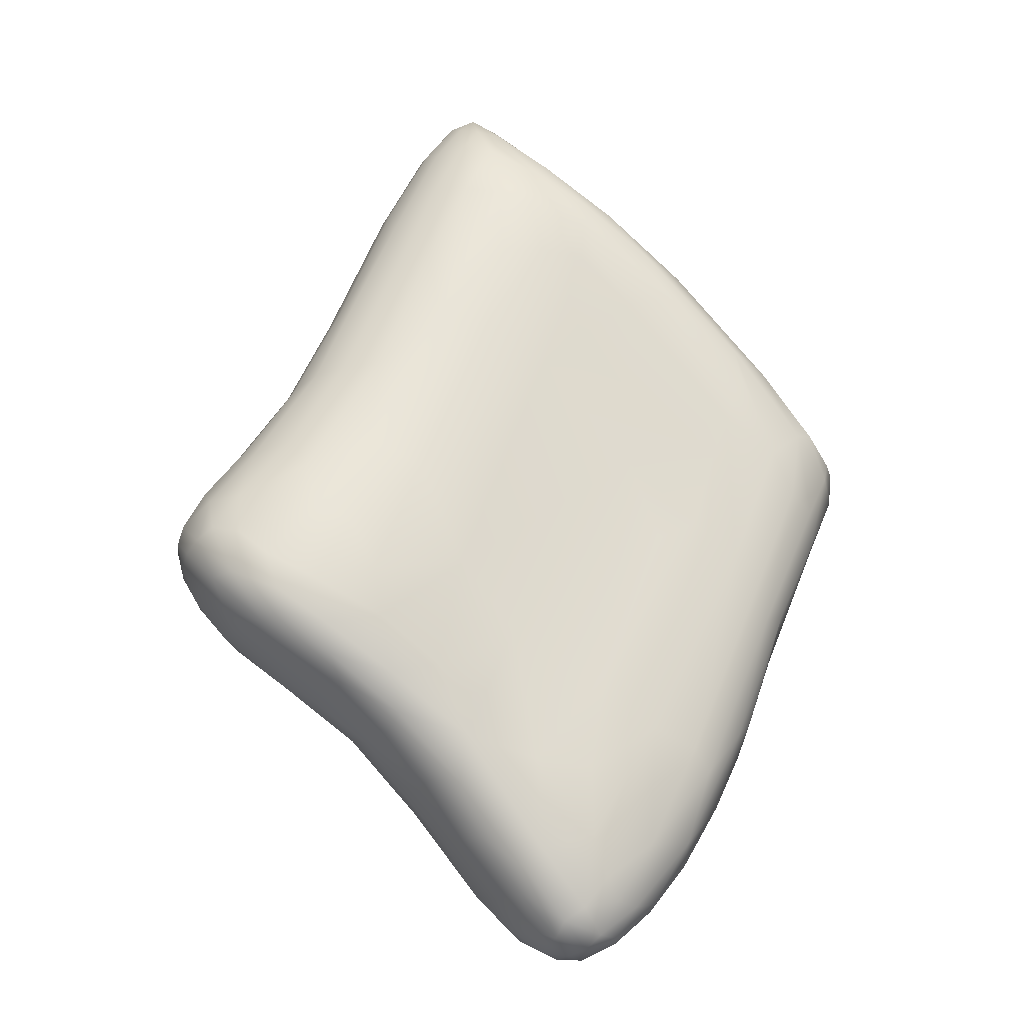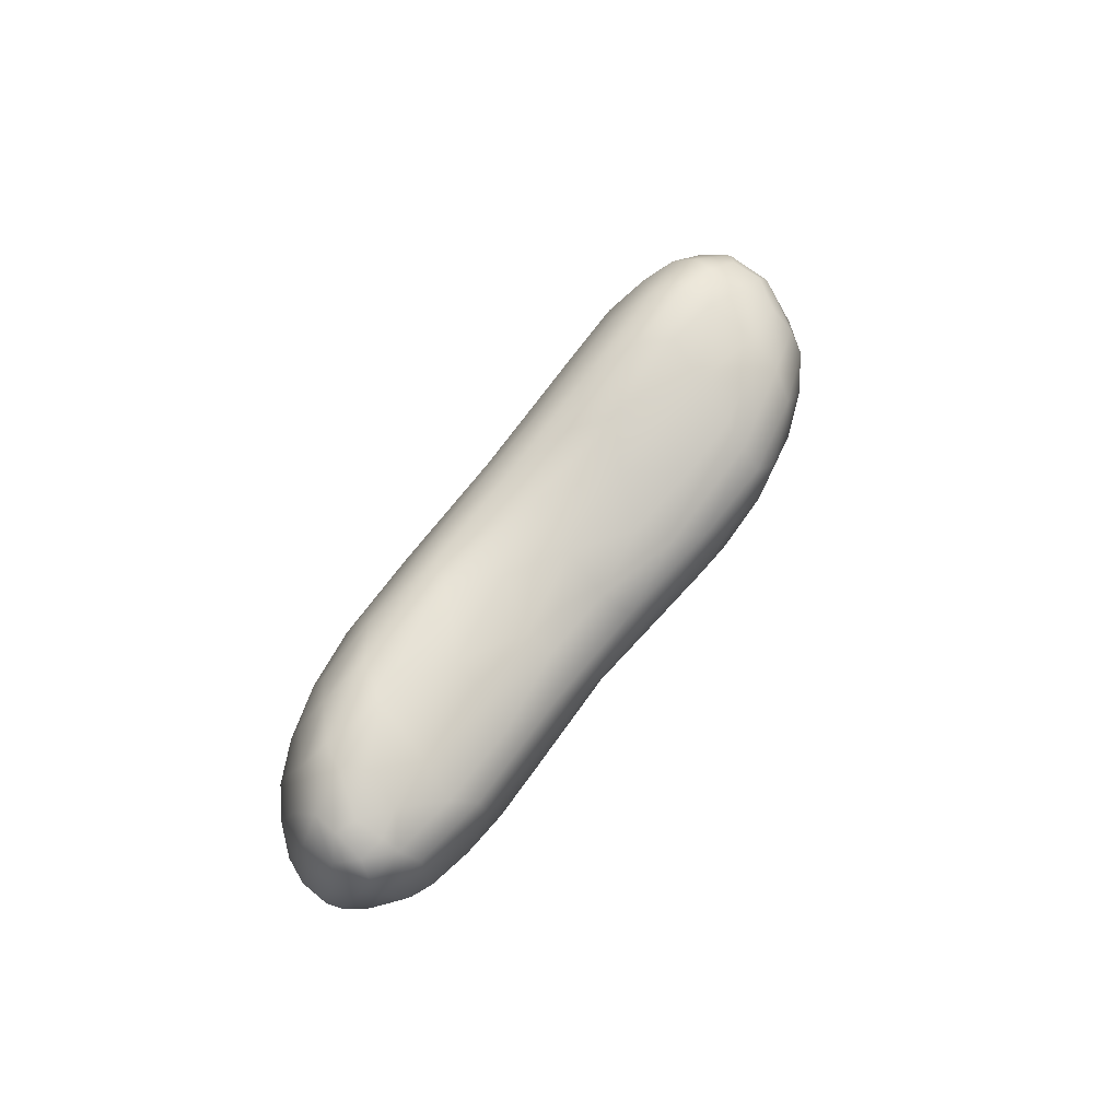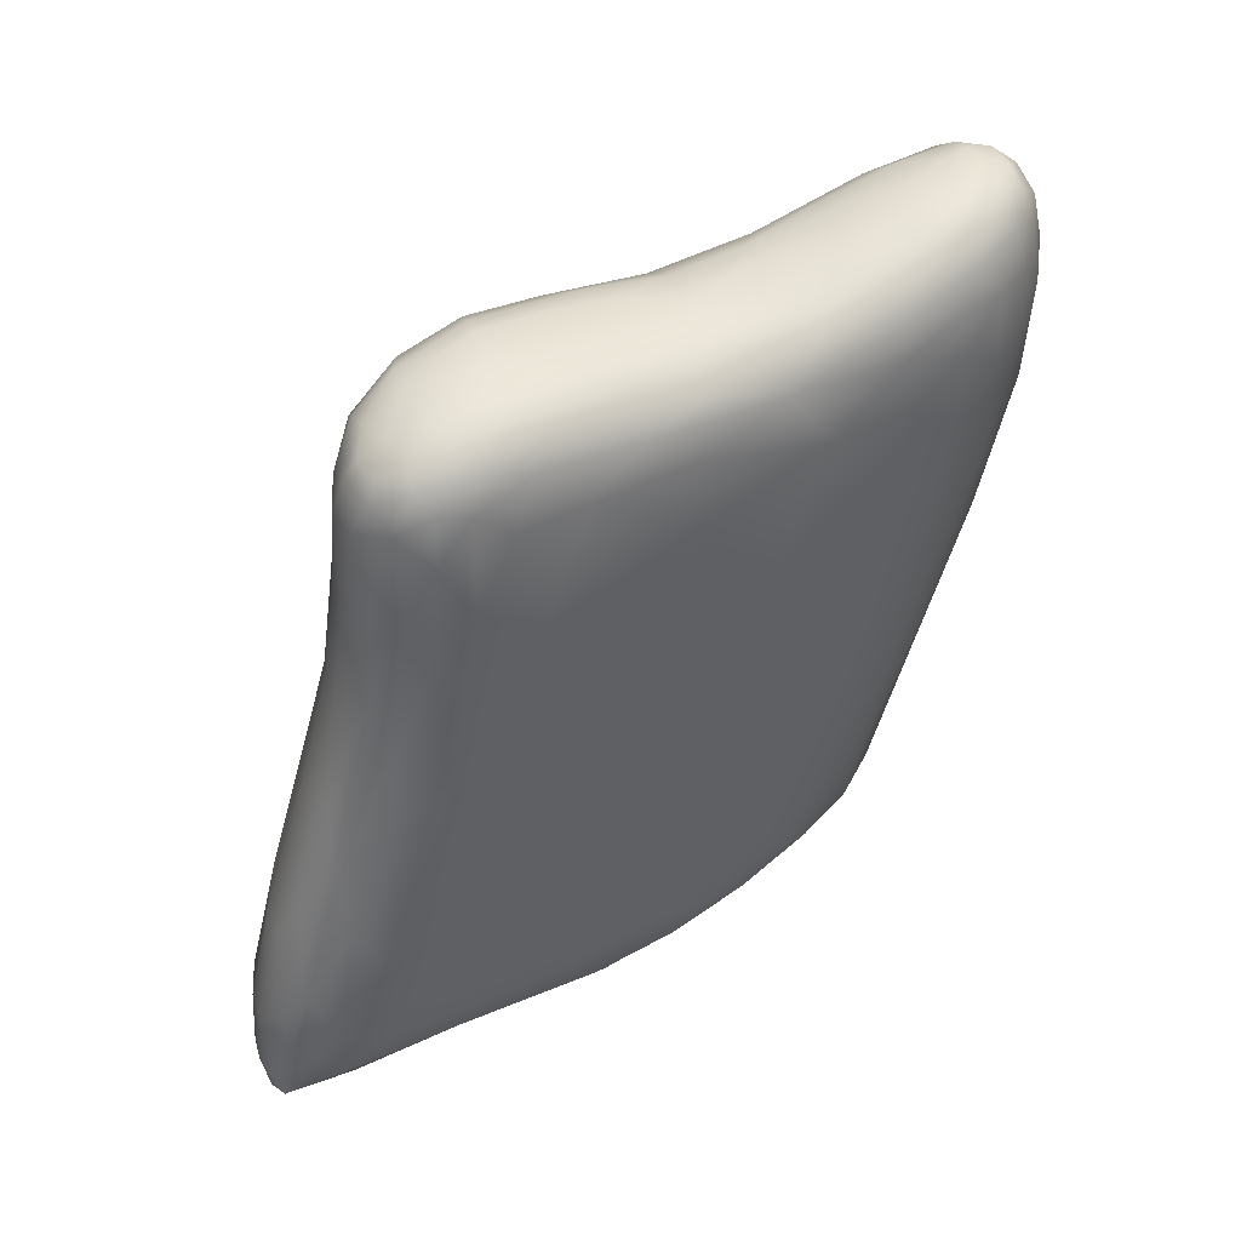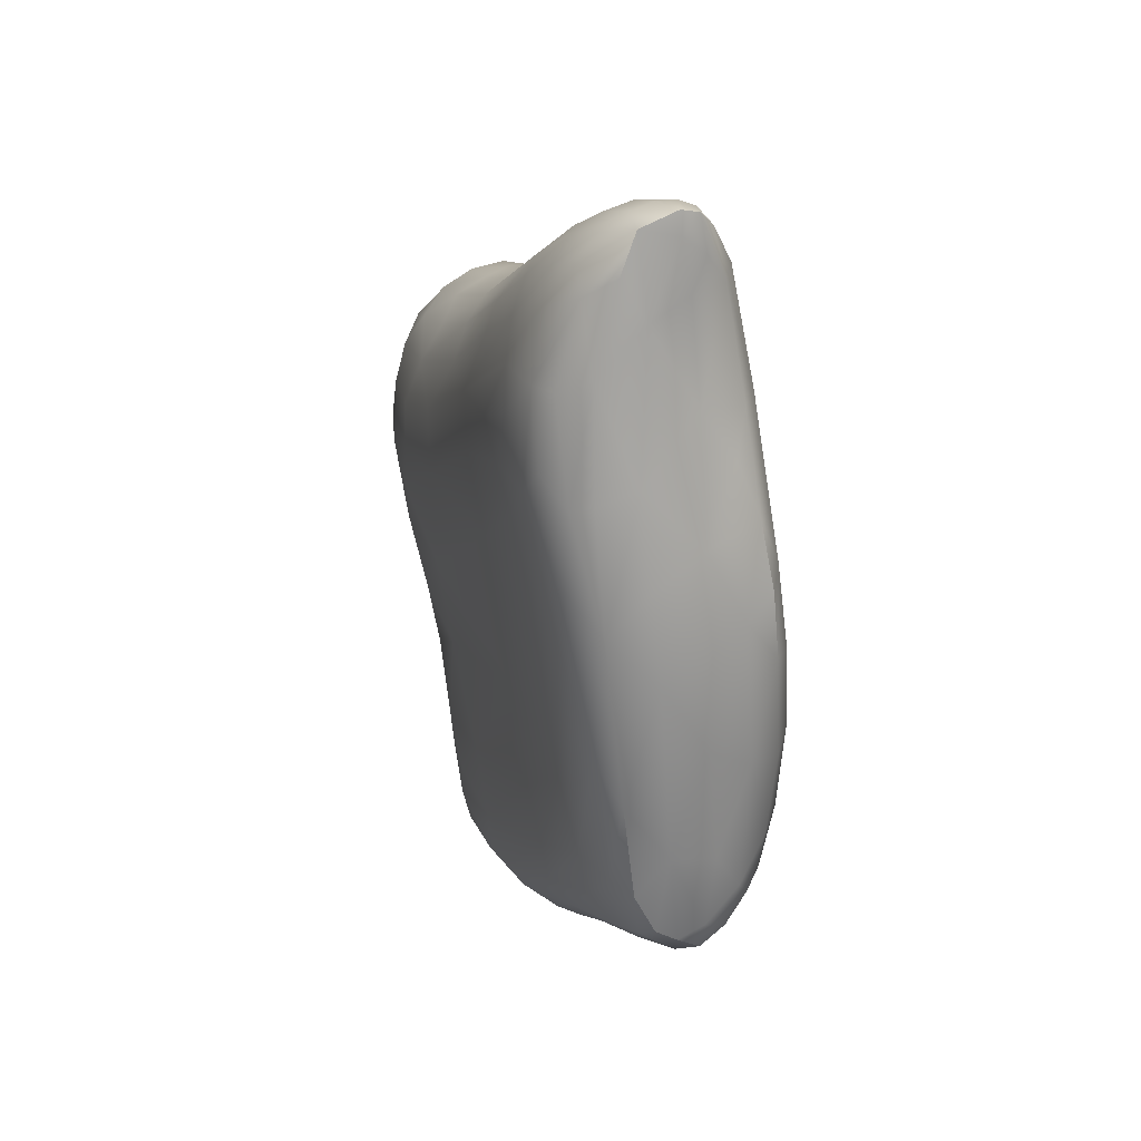
<metadata>
{"format":"obj","ext":"obj","renderer":"f3d","projection":"perspective","resolution":1024,"background":"white","views":[{"elev":74.8,"azim":51.5,"up":"+Y"},{"elev":62.2,"azim":121.4,"up":"+Z"},{"elev":63.9,"azim":-34.6,"up":"+Z"},{"elev":-62.8,"azim":-88.6,"up":"+Z"}]}
</metadata>
<code>
v -20.14 -134.1 1549
v -20.36 -133.8 1549
v -20.52 -134.4 1548
v -20.21 -134.5 1549
v -20.79 -134.9 1547
v -20.32 -134.8 1549
v -20.83 -135.1 1550
v -21.59 -135.6 1548
v -21.35 -135.3 1550
v -29.3 -134.3 1551
v -29.13 -134.6 1551
v -29.85 -134.7 1549
v -29.49 -133.8 1550
v -29.93 -134.2 1549
v -29.45 -134.1 1550
v -29.43 -133.5 1550
v -29.86 -133.8 1549
v -29.16 -133.1 1550
v -29.74 -133.5 1548
v -20.67 -133.2 1549
v -21.99 -133.3 1548
v -21.38 -133.5 1548
v -20.99 -133.8 1548
v -22.09 -132.9 1549
v -23.09 -133.2 1548
v -20.74 -135.2 1549
v -21.89 -135.3 1550
v -22.29 -135.7 1549
v -22.74 -135.4 1550
v -23.32 -135.8 1549
v -23.87 -135.3 1550
v -25.09 -135.9 1548
v -25.65 -135.3 1550
v -26.66 -135.7 1548
v -26.36 -132.2 1550
v -27.15 -132.3 1550
v -27.29 -132.7 1548
v -25.71 -132.7 1549
v -27.8 -135.2 1550
v -21.29 -132.8 1550
v -20.11 -133.4 1550
v -19.98 -133.7 1550
v -19.93 -134 1550
v -20 -134.3 1550
v -20.37 -134.8 1550
v -29.02 -135 1550
v -29.31 -135.6 1548
v -29.88 -135.5 1548
v -20.74 -134.6 1551
v -20.72 -134.9 1551
v -21.24 -135 1551
v -24.27 -136.6 1543
v -25.98 -136.7 1543
v -24.78 -136.9 1543
v -24.03 -136.7 1543
v -24.8 -136.3 1543
v -26.84 -134.8 1551
v -28.64 -134.5 1551
v -28.4 -134.9 1551
v -28.61 -132.5 1551
v -28.92 -132.9 1550
v -25.71 -132.2 1550
v -22.67 -132.7 1550
v -24.42 -132.8 1549
v -23.88 -136.1 1542
v -23.68 -135.8 1542
v -24.9 -135.7 1542
v -24.32 -135.3 1542
v -25.6 -135.2 1542
v -20.69 -132.9 1550
v -20.33 -133.1 1550
v -20.07 -134.4 1550
v -21.84 -135.1 1551
v -22.72 -135.2 1551
v -25.49 -135 1551
v -28.11 -134.5 1552
v -27.7 -134.7 1551
v -23.49 -136.1 1543
v -23.7 -136.4 1543
v -29.17 -133.2 1551
v -28.9 -132.8 1551
v -27.84 -136.6 1543
v -27.26 -137 1543
v -25.87 -137 1543
v -26.32 -136.2 1542
v -28.05 -132.2 1551
v -28.36 -132.5 1550
v -27.52 -132.1 1551
v -27.64 -132.3 1550
v -27.55 -136.2 1542
v -27.24 -135.6 1542
v -26.74 -132 1551
v -31.91 -135.2 1543
v -32.42 -135.4 1543
v -31.39 -135.5 1543
v -32.33 -135.9 1543
v -24.66 -132.4 1550
v -30.36 -136.1 1543
v -31.65 -136 1543
v -31.67 -136.4 1544
v -30.23 -136.6 1543
v -32.05 -136.2 1543
v -32.54 -136.1 1543
v -32.29 -136.3 1544
v -23.59 -132.5 1550
v -31.66 -134.8 1543
v -29.31 -134.6 1543
v -30.61 -134.5 1543
v -30.78 -134.9 1543
v -29.39 -134.9 1543
v -27.8 -135 1542
v -29.57 -135.4 1543
v -28.39 -135.5 1542
v -28.79 -136.2 1543
v -28.97 -136.8 1543
v -28.11 -136.9 1543
v -29.7 -136.5 1543
v -19.94 -133.5 1550
v -19.9 -133.7 1550
v -19.93 -134 1550
v -20.32 -134.5 1551
v -21.5 -134.8 1551
v -22.62 -134.9 1551
v -24.18 -134.9 1551
v -25.98 -134.7 1552
v -27.31 -134.5 1552
v -28.47 -134.3 1552
v -28.92 -134.1 1552
v -29.18 -133.7 1551
v -28.42 -132.4 1551
v -26.95 -132 1551
v -26.13 -132.1 1551
v -24.95 -132.3 1551
v -20.57 -132.9 1550
v -21.6 -132.7 1550
v -20.12 -133.2 1550
v -24.47 -132.5 1551
v -23.11 -132.7 1551
v -20.07 -134.2 1551
v -20.33 -134.2 1551
v -20.02 -133.7 1551
v -21.04 -134.4 1551
v -20.1 -133.3 1551
v -21.54 -132.8 1551
v -20.6 -132.9 1551
v -25.73 -132.2 1551
v -32.61 -135.9 1543
v -23.79 -135.5 1542
v -29.92 -135.2 1548
v -27.63 -132.2 1552
v -28.46 -132.6 1552
v -26.69 -132.1 1551
v -28.94 -133.2 1552
v -28.94 -133.7 1552
v -28.52 -134 1552
v -27.78 -134.2 1552
v -26.48 -134.3 1552
v -24.15 -136.8 1543
v -24.96 -137 1543
v -27.19 -137.1 1543
v -26.08 -137.1 1543
v -28.33 -137 1543
v -30.27 -136.7 1544
v -32.46 -136.1 1544
v -32.57 -135.9 1544
v -32.49 -135.3 1544
v -31.96 -134.8 1543
v -30.6 -134.2 1543
v -28.66 -133.3 1546
v -29.64 -133.6 1545
v -29.25 -133.8 1544
v -29.63 -134.3 1543
v -30.49 -133.8 1546
v -31.25 -134.3 1546
v -31.34 -134.2 1545
v -28.3 -134.5 1543
v -26.18 -134.8 1543
v -24.4 -135 1543
v -23.61 -135.3 1543
v -23.3 -135.8 1543
v -23.34 -136.2 1543
v -23.59 -136.6 1543
v -24.08 -136.8 1544
v -25.37 -137.1 1544
v -26.72 -137.1 1544
v -28.92 -136.9 1544
v -31.03 -136.6 1545
v -31.75 -136.5 1544
v -32.15 -136.2 1544
v -31.69 -136.3 1545
v -31.77 -134.5 1544
v -32.26 -135 1544
v -30.55 -133.9 1544
v -31.38 -134.4 1544
v -29.28 -134.1 1543
v -27.5 -134.4 1543
v -24.39 -134.6 1543
v -25.66 -134.6 1543
v -23.29 -135 1543
v -22.87 -135.3 1544
v -22.78 -135.8 1544
v -22.8 -135.6 1544
v -24.66 -136.9 1545
v -25.84 -137 1544
v -27.35 -137 1544
v -30.08 -136.4 1546
v -30.8 -136.2 1546
v -32.25 -136 1545
v -32.2 -135.6 1545
v -32.37 -135.4 1544
v -32.59 -135.6 1544
v -32.26 -135.1 1544
v -32.02 -134.7 1544
v -30.99 -134 1544
v -30.07 -133.9 1544
v -27.74 -134.1 1544
v -25.32 -134.4 1544
v -31.02 -135.8 1546
v -22.81 -136.2 1545
v -22.73 -136 1544
v -22.87 -136.3 1546
v -23.28 -136.4 1546
v -24.29 -136.5 1546
v -31.81 -135.9 1545
v -27.67 -133.5 1545
v -28.79 -133.9 1544
v -25.56 -133.8 1545
v -22.28 -134.4 1545
v -23.68 -134.7 1543
v -25.11 -134.5 1552
v -28.21 -136.7 1545
v -22.26 -134.9 1545
v -31.71 -135 1546
v -31.68 -134.7 1546
v -30.31 -133.6 1546
v -29.28 -133.3 1546
v -24.18 -133.9 1545
v -22.63 -134.2 1545
v -23.39 -134.1 1545
v -25.79 -136.5 1546
v -23.64 -134.7 1551
v -28.36 -136 1547
v -21.8 -135.1 1546
v -30.92 -135.3 1547
v -31.45 -135.2 1546
v -21.77 -135.4 1546
v -22.1 -134.6 1551
v -21.17 -134.3 1547
v -21.66 -135.5 1546
v -21.2 -134.6 1547
v -21.58 -135.6 1547
v -30.55 -134.8 1548
v -30.62 -134.5 1548
v -29.17 -133.1 1548
v -30.61 -134.2 1547
v -29.5 -133.3 1548
v -24.31 -133.8 1546
v -20.93 -134.7 1547
v -20.85 -135.2 1548
v -28.09 -132.7 1549
v -25.8 -134.1 1552
v -27.04 -134 1552
v -24.53 -133.4 1551
v -24.81 -134.1 1552
v -25.64 -133.4 1552
v -25.21 -132.9 1551
v -24.38 -132.8 1551
v -28.77 -133.6 1552
v -28.4 -133.3 1552
v -28.43 -133.7 1552
v -27.79 -132.5 1552
v -27.88 -132.9 1552
v -28.47 -132.9 1552
v -23.87 -133.9 1551
v -20.19 -133.4 1551
v -26.08 -132.7 1552
v -20.48 -133.7 1551
v -20.82 -134.1 1551
v -21.05 -133.9 1551
v -23.34 -134.3 1552
v -20.83 -133.4 1551
v -21.3 -133 1551
v -20.49 -133.2 1551
v -21.48 -133.4 1551
v -22.45 -133.2 1551
v -25.36 -132.5 1551
v -26.74 -132.3 1552
v -22.33 -132.9 1551
v -23.47 -133 1551
v -20.49 -133.4 1551
v -27.96 -133.5 1552
v -27.29 -133.6 1552
v -27.91 -133.9 1552
v -20.26 -133.8 1551
v -23.45 -133.3 1551
v -26.82 -132.6 1552
v -27.04 -133.1 1552
v -22.67 -133.7 1551
v -28.79 -133.3 1552
v -27.35 -132.7 1552
v -21.74 -134.2 1552
v -26.12 -133.7 1552
v -23.68 -135.8 1542
v -24.32 -135.3 1542
v -23.49 -136.1 1543
v -32.42 -135.4 1543
v -32.54 -136.1 1543
v -28.11 -136.9 1543
v -32.61 -135.9 1543
v -23.79 -135.5 1542
g grp1
f 3 2 1
f 5 3 4
f 3 1 4
f 5 4 6
f 9 8 7
f 12 11 10
f 14 12 13
f 12 15 13
f 17 14 16
f 19 17 18
f 17 16 18
f 14 13 16
f 22 21 20
f 23 22 20
f 25 24 21
f 8 26 7
f 28 9 27
f 30 28 29
f 32 30 31
f 30 29 31
f 28 27 29
f 34 32 33
f 37 36 35
f 38 37 35
f 34 33 39
f 21 24 40
f 2 20 41
f 1 2 42
f 2 41 42
f 1 42 43
f 4 1 44
f 4 44 6
f 1 43 44
f 21 40 20
f 26 6 45
f 23 20 2
f 48 47 46
f 51 50 49
f 9 7 50
f 54 53 52
f 55 54 52
f 52 53 56
f 39 33 57
f 46 59 58
f 46 58 11
f 61 18 60
f 38 35 62
f 25 64 63
f 67 66 65
f 69 68 67
f 20 40 70
f 20 71 41
f 6 44 72
f 7 45 50
f 27 51 73
f 29 27 74
f 33 75 57
f 33 31 75
f 29 74 31
f 59 77 76
f 27 73 74
f 79 65 78
f 78 65 66
f 16 13 80
f 18 16 81
f 83 82 53
f 84 83 53
f 53 85 56
f 87 60 86
f 89 87 88
f 87 86 88
f 82 90 85
f 53 82 85
f 56 85 67
f 85 90 91
f 36 89 92
f 89 88 92
f 54 84 53
f 95 94 93
f 96 94 95
f 64 38 97
f 35 92 62
f 35 36 92
f 100 99 98
f 101 100 98
f 102 96 99
f 98 99 95
f 99 96 95
f 100 104 103
f 102 100 103
f 96 102 103
f 64 97 105
f 93 306 106
f 109 108 107
f 110 109 107
f 110 107 111
f 112 110 111
f 113 112 111
f 112 109 110
f 114 112 113
f 82 115 114
f 116 115 82
f 109 112 95
f 98 95 112
f 117 101 98
f 18 81 60
f 16 80 81
f 83 116 82
f 59 76 58
f 6 72 45
f 64 105 63
f 20 70 71
f 24 63 40
f 91 113 111
f 114 113 91
f 90 114 91
f 82 114 90
f 42 41 118
f 43 42 119
f 44 43 120
f 43 119 120
f 45 72 121
f 122 51 49
f 73 51 122
f 74 73 123
f 31 74 124
f 74 123 124
f 75 31 124
f 44 120 72
f 45 121 50
f 42 118 119
f 101 117 115
f 117 98 114
f 115 117 114
f 114 98 112
f 106 108 109
f 93 106 109
f 93 109 95
f 100 102 99
f 25 63 24
f 75 124 125
f 57 75 125
f 38 62 97
f 61 60 87
f 39 77 59
f 39 57 77
f 57 125 126
f 77 57 126
f 77 126 76
f 58 76 127
f 11 58 128
f 58 127 128
f 10 11 128
f 32 31 33
f 15 10 129
f 13 15 129
f 60 81 130
f 92 88 131
f 62 92 132
f 97 62 133
f 71 70 134
f 40 63 135
f 70 40 134
f 63 105 135
f 40 135 134
f 62 132 133
f 13 129 80
f 60 130 86
f 10 128 129
f 97 133 105
f 92 131 132
f 51 9 50
f 41 71 136
f 138 105 137
f 72 120 139
f 72 139 121
f 50 121 49
f 121 139 140
f 140 139 141
f 139 120 141
f 142 49 140
f 49 121 140
f 141 119 143
f 120 119 141
f 119 118 143
f 118 136 143
f 144 135 138
f 143 136 145
f 136 134 145
f 135 144 145
f 134 135 145
f 135 105 138
f 105 133 137
f 133 146 137
f 41 136 118
f 71 134 136
f 147 96 103
f 96 147 94
f 133 132 146
f 91 111 69
f 67 91 69
f 85 91 67
f 67 68 148
f 66 67 148
f 56 67 65
f 52 56 65
f 79 52 65
f 52 79 55
f 9 51 27
f 26 45 7
f 73 122 123
f 149 46 11
f 130 151 150
f 132 152 146
f 132 131 152
f 152 131 150
f 131 88 150
f 88 86 150
f 86 130 150
f 130 81 151
f 129 154 153
f 151 81 153
f 81 80 153
f 80 129 153
f 129 128 154
f 19 18 61
f 12 10 15
f 128 155 154
f 128 127 155
f 155 127 156
f 126 157 156
f 76 126 156
f 54 55 158
f 84 54 159
f 83 84 160
f 84 161 160
f 308 83 162
f 83 160 162
f 115 308 162
f 101 115 163
f 100 101 163
f 307 104 164
f 309 307 165
f 306 309 166
f 106 306 167
f 108 106 168
f 171 170 169
f 107 108 172
f 175 174 173
f 111 107 176
f 69 111 177
f 304 69 178
f 310 304 179
f 303 310 180
f 310 179 180
f 79 78 181
f 55 79 182
f 55 182 158
f 159 158 183
f 161 159 184
f 160 161 185
f 162 160 186
f 126 125 157
f 163 162 186
f 188 163 187
f 104 188 189
f 188 190 189
f 167 192 191
f 168 194 193
f 172 168 195
f 176 172 195
f 176 195 196
f 177 176 196
f 178 177 197
f 177 198 197
f 179 178 199
f 180 179 200
f 179 199 200
f 181 180 201
f 180 202 201
f 158 182 183
f 184 183 203
f 185 184 204
f 186 185 205
f 187 186 206
f 187 206 207
f 187 207 190
f 164 189 208
f 165 164 209
f 164 208 209
f 211 165 210
f 166 211 212
f 192 166 213
f 194 191 214
f 195 215 171
f 196 195 216
f 198 196 217
f 196 216 217
f 190 207 218
f 182 220 219
f 222 183 221
f 204 203 223
f 189 190 224
f 189 224 208
f 215 193 170
f 191 175 214
f 215 170 171
f 216 226 225
f 217 216 227
f 199 229 228
f 125 230 157
f 183 219 221
f 205 204 231
f 199 232 200
f 199 228 232
f 226 171 225
f 191 213 175
f 182 219 183
f 190 218 224
f 210 209 233
f 212 210 234
f 213 212 174
f 212 234 174
f 214 175 235
f 193 214 236
f 195 226 216
f 214 235 236
f 194 214 193
f 192 213 191
f 193 236 170
f 198 217 197
f 211 210 212
f 208 224 209
f 125 124 230
f 186 231 206
f 165 209 210
f 166 212 213
f 195 171 226
f 213 174 175
f 185 204 205
f 210 233 234
f 184 203 204
f 181 201 220
f 178 229 199
f 178 197 229
f 216 225 227
f 217 227 237
f 186 205 231
f 168 215 195
f 183 222 203
f 229 197 238
f 181 220 182
f 168 193 215
f 197 239 238
f 180 200 202
f 167 191 194
f 229 238 228
f 177 196 198
f 197 217 239
f 217 237 239
f 163 186 187
f 203 222 223
f 204 223 240
f 231 204 240
f 230 124 241
f 160 185 186
f 161 184 185
f 104 189 164
f 188 187 190
f 79 181 182
f 305 303 180
f 231 242 206
f 304 178 179
f 69 177 178
f 159 183 184
f 107 172 176
f 78 180 181
f 108 168 172
f 106 194 168
f 106 167 194
f 306 192 167
f 306 166 192
f 309 211 166
f 309 165 211
f 307 164 165
f 100 188 104
f 111 176 177
f 100 163 188
f 202 200 243
f 200 232 243
f 202 243 201
f 206 47 207
f 224 218 244
f 209 224 245
f 170 236 169
f 201 243 246
f 231 240 34
f 218 207 48
f 207 47 48
f 247 122 142
f 232 228 248
f 231 34 242
f 244 149 12
f 206 242 47
f 220 246 249
f 240 223 32
f 124 123 241
f 241 123 247
f 218 48 149
f 218 149 244
f 115 162 163
f 175 173 235
f 171 169 225
f 84 159 161
f 159 54 158
f 224 244 245
f 123 122 247
f 232 248 250
f 209 245 233
f 232 250 243
f 219 249 251
f 223 30 32
f 220 249 219
f 240 32 34
f 242 39 47
f 245 244 252
f 233 245 253
f 235 173 254
f 235 254 236
f 122 49 142
f 234 233 255
f 245 252 253
f 233 253 255
f 219 251 221
f 225 38 227
f 223 222 28
f 223 28 30
f 173 174 256
f 169 236 37
f 225 169 37
f 173 256 254
f 225 37 38
f 257 227 25
f 257 25 237
f 243 250 258
f 246 243 5
f 243 258 5
f 246 5 249
f 222 221 8
f 234 255 174
f 242 34 39
f 127 76 156
f 244 12 252
f 227 257 237
f 174 255 19
f 174 19 256
f 201 246 220
f 228 238 23
f 228 23 248
f 249 5 259
f 221 251 8
f 249 259 251
f 222 8 28
f 255 253 17
f 236 254 260
f 255 17 19
f 236 260 37
f 237 25 21
f 237 21 239
f 238 239 22
f 238 22 23
f 250 248 3
f 258 250 3
f 258 3 5
f 251 259 26
f 251 26 8
f 47 39 59
f 47 59 46
f 48 46 149
f 253 252 14
f 252 12 14
f 253 14 17
f 254 256 87
f 254 87 260
f 227 38 64
f 227 64 25
f 239 21 22
f 248 23 2
f 248 2 3
f 259 5 6
f 259 6 26
f 8 9 28
f 256 19 61
f 260 87 89
f 37 260 36
f 256 61 87
f 260 89 36
f 149 11 12
f 262 157 261
f 265 264 263
f 263 266 265
f 263 267 266
f 270 269 268
f 273 272 271
f 269 272 273
f 264 274 263
f 275 141 143
f 266 276 265
f 279 278 277
f 280 264 241
f 283 282 281
f 282 285 284
f 146 287 286
f 289 288 138
f 290 283 281
f 293 292 291
f 267 286 266
f 277 294 275
f 270 293 291
f 268 154 155
f 294 277 278
f 282 284 281
f 287 276 286
f 263 295 289
f 280 241 247
f 230 261 157
f 297 276 296
f 281 284 279
f 295 285 289
f 288 144 138
f 285 282 288
f 283 143 145
f 298 284 285
f 295 298 285
f 273 151 153
f 152 287 146
f 275 283 290
f 267 263 289
f 295 263 274
f 272 269 291
f 153 299 273
f 282 145 144
f 276 266 286
f 287 300 296
f 141 275 294
f 156 293 155
f 269 273 299
f 268 269 299
f 264 230 241
f 271 287 150
f 290 277 275
f 151 271 150
f 301 142 278
f 301 284 298
f 269 270 291
f 270 268 155
f 287 271 300
f 291 297 272
f 261 230 264
f 146 286 137
f 265 302 264
f 287 152 150
f 264 280 274
f 270 155 293
f 151 273 271
f 290 281 277
f 137 267 138
f 286 267 137
f 272 300 271
f 262 293 156
f 276 297 265
f 140 294 278
f 140 278 142
f 156 157 262
f 274 298 295
f 302 292 262
f 262 292 293
f 280 298 274
f 302 265 297
f 297 292 302
f 301 279 284
f 294 140 141
f 276 287 296
f 267 289 138
f 145 282 283
f 268 153 154
f 296 300 297
f 280 247 301
f 288 289 285
f 297 291 292
f 279 301 278
f 143 283 275
f 281 279 277
f 300 272 297
f 302 262 261
f 142 301 247
f 144 288 282
f 298 280 301
f 153 268 299
f 302 261 264

</code>
